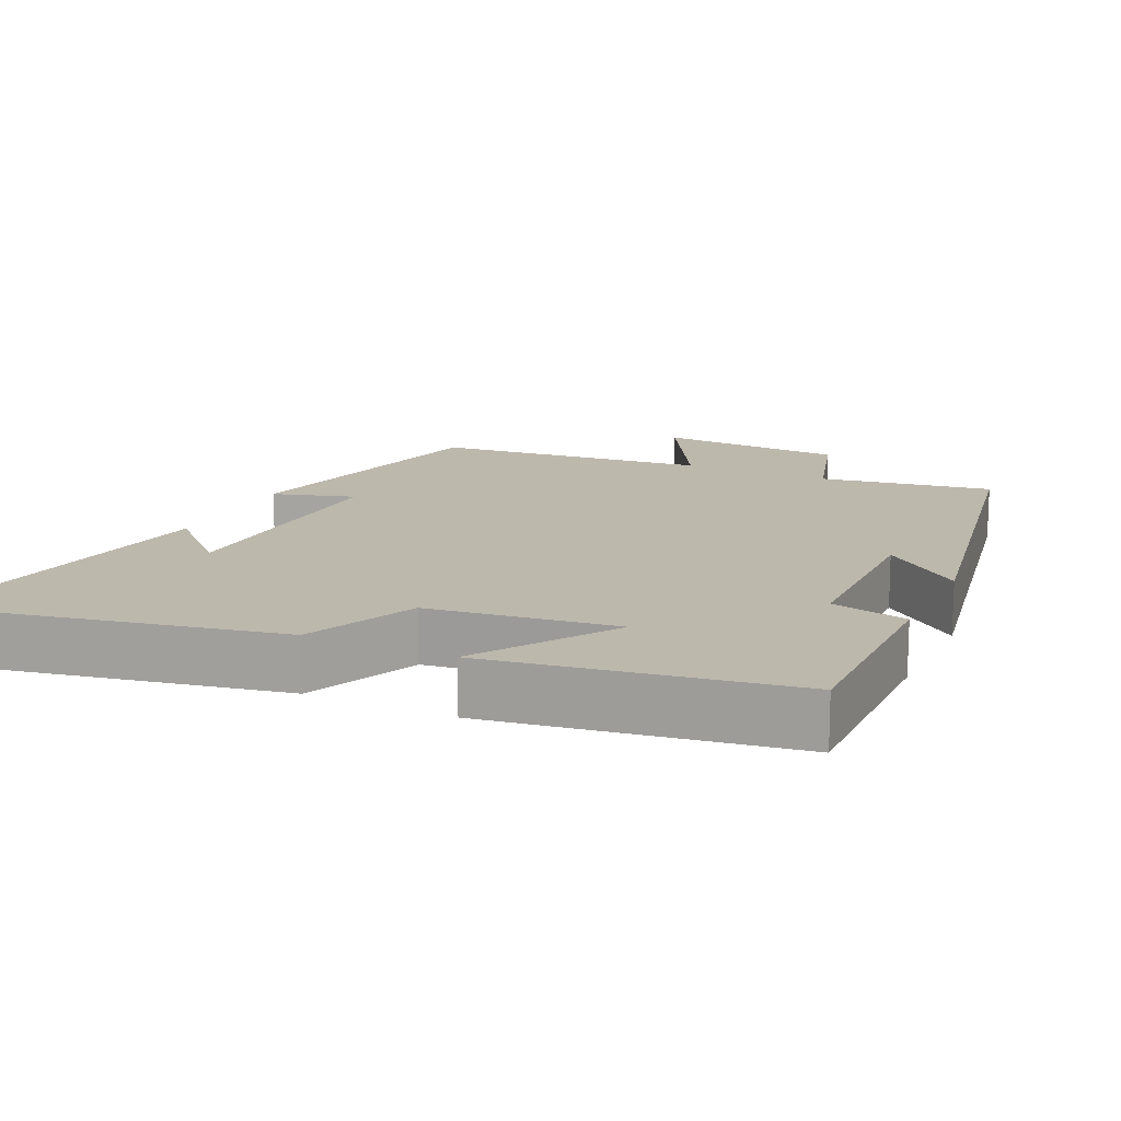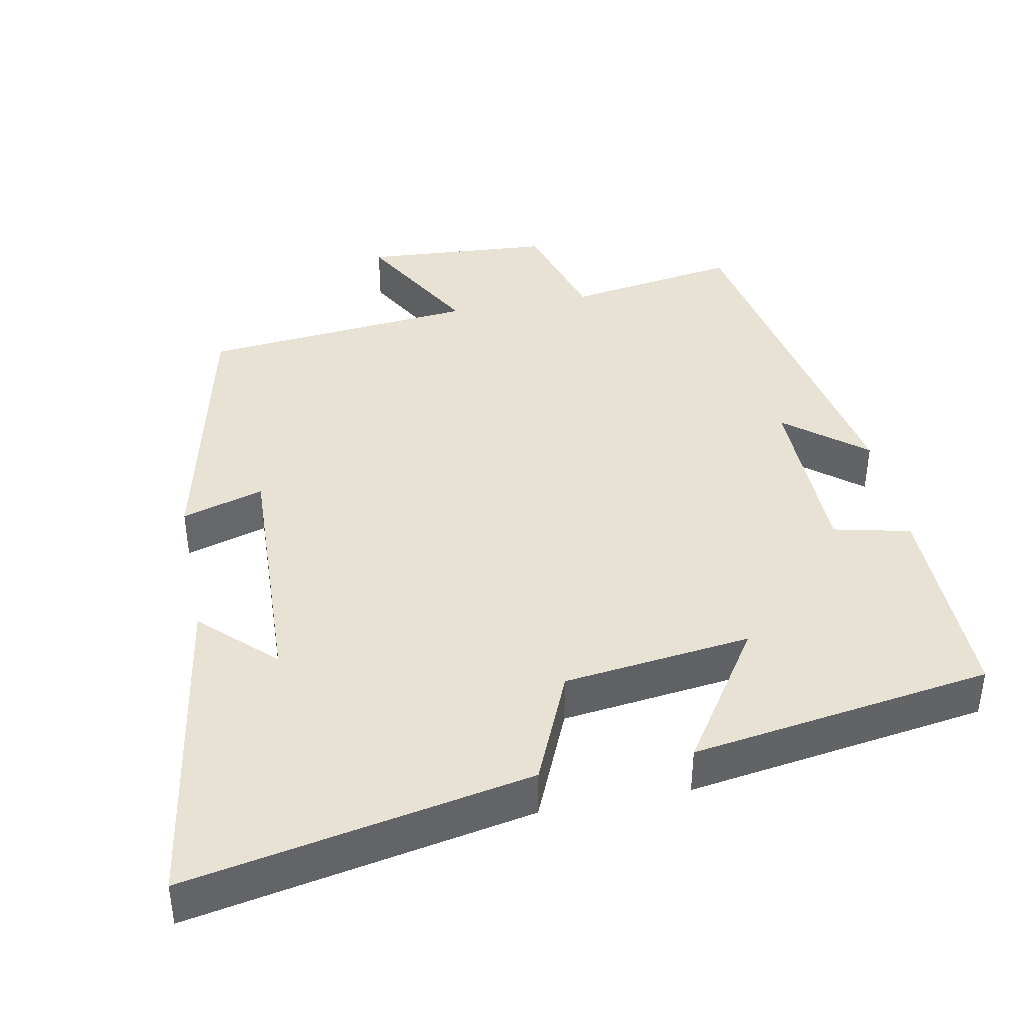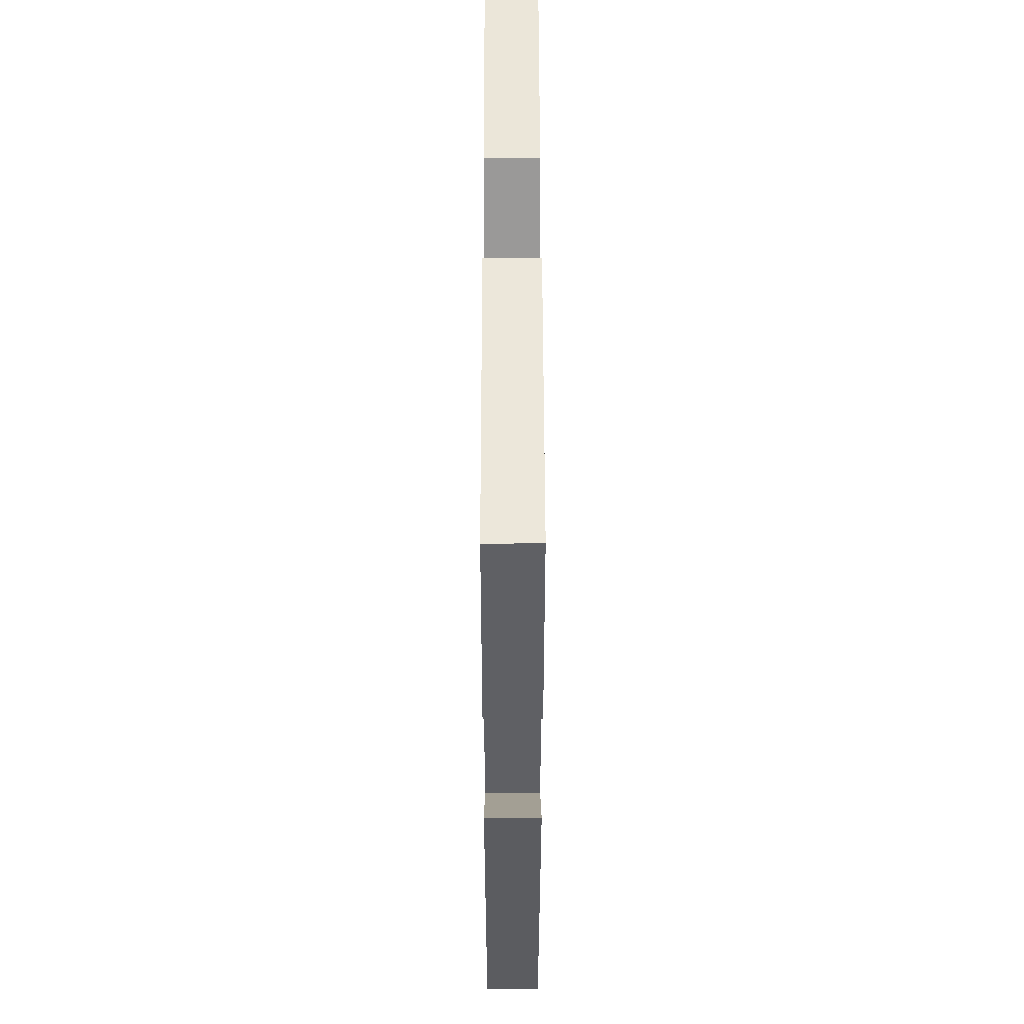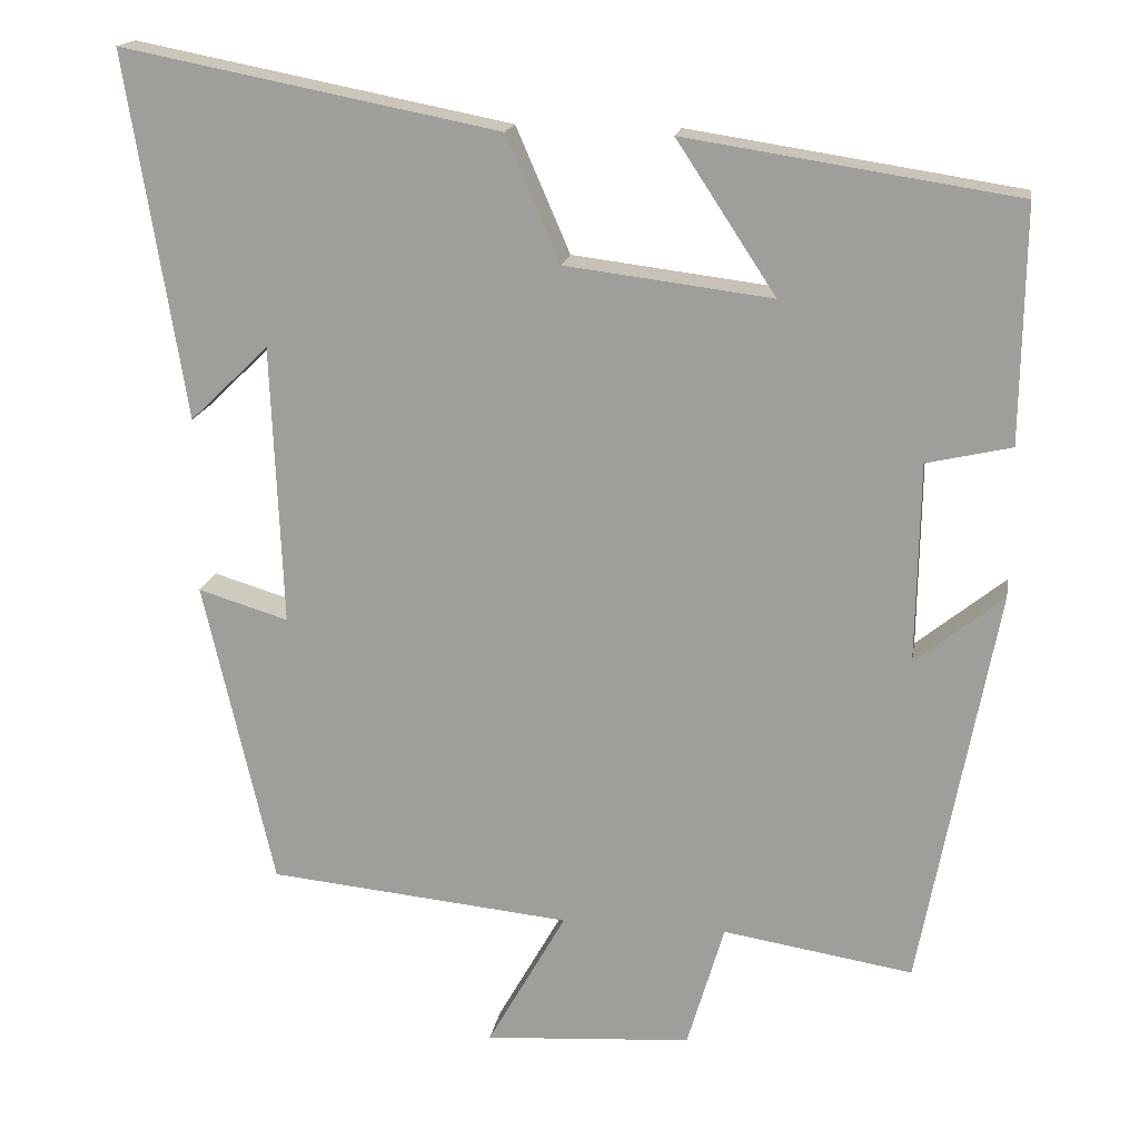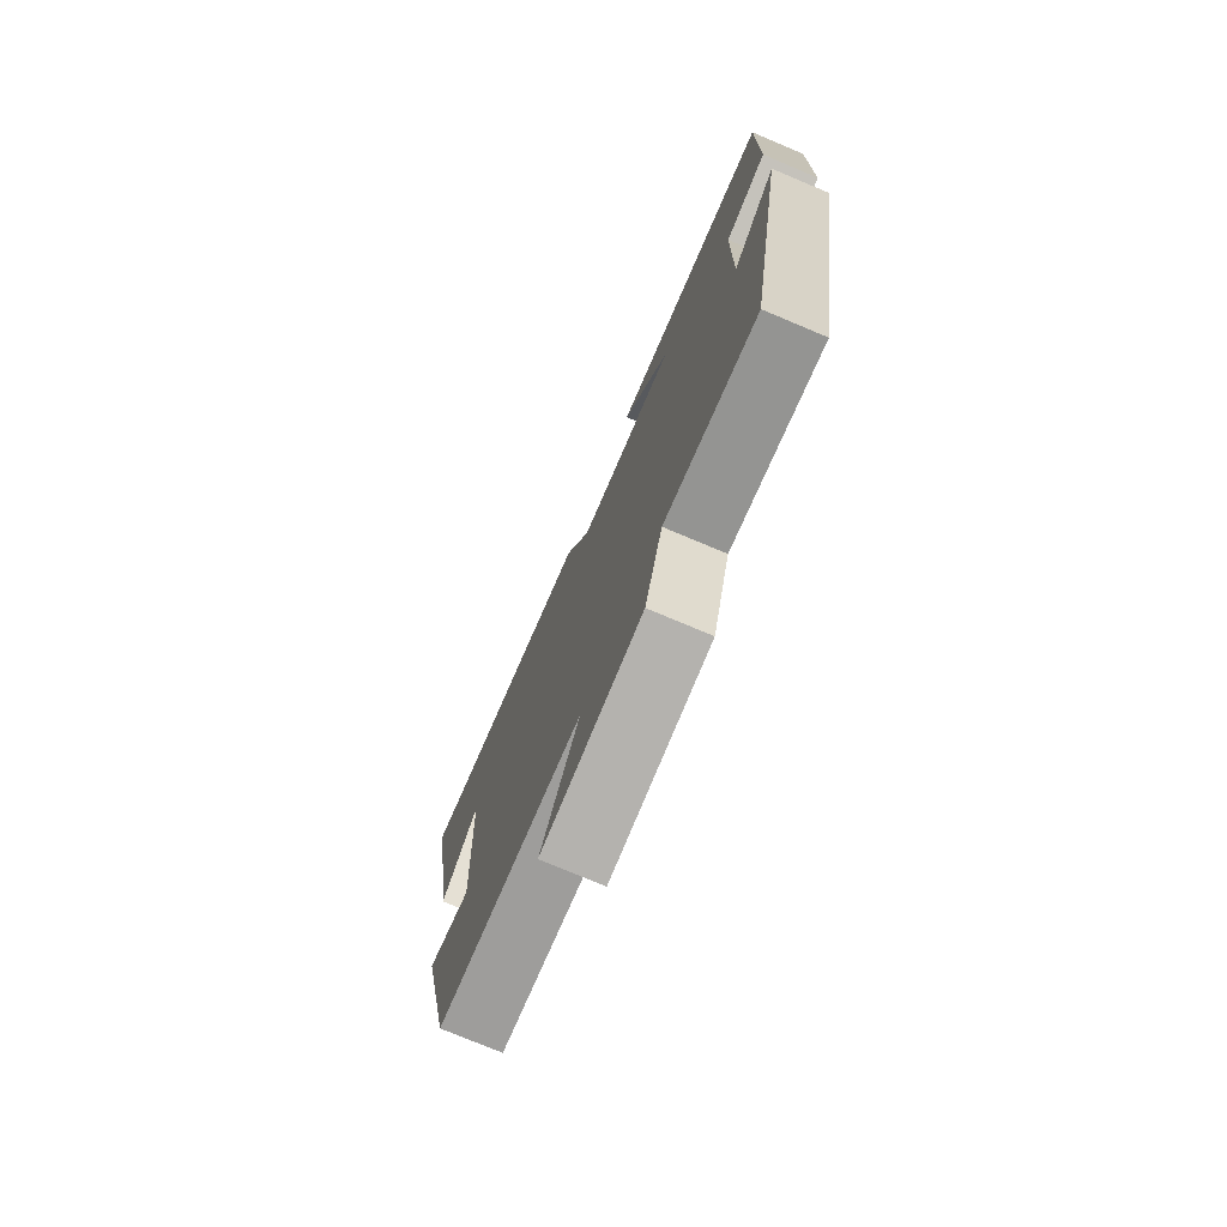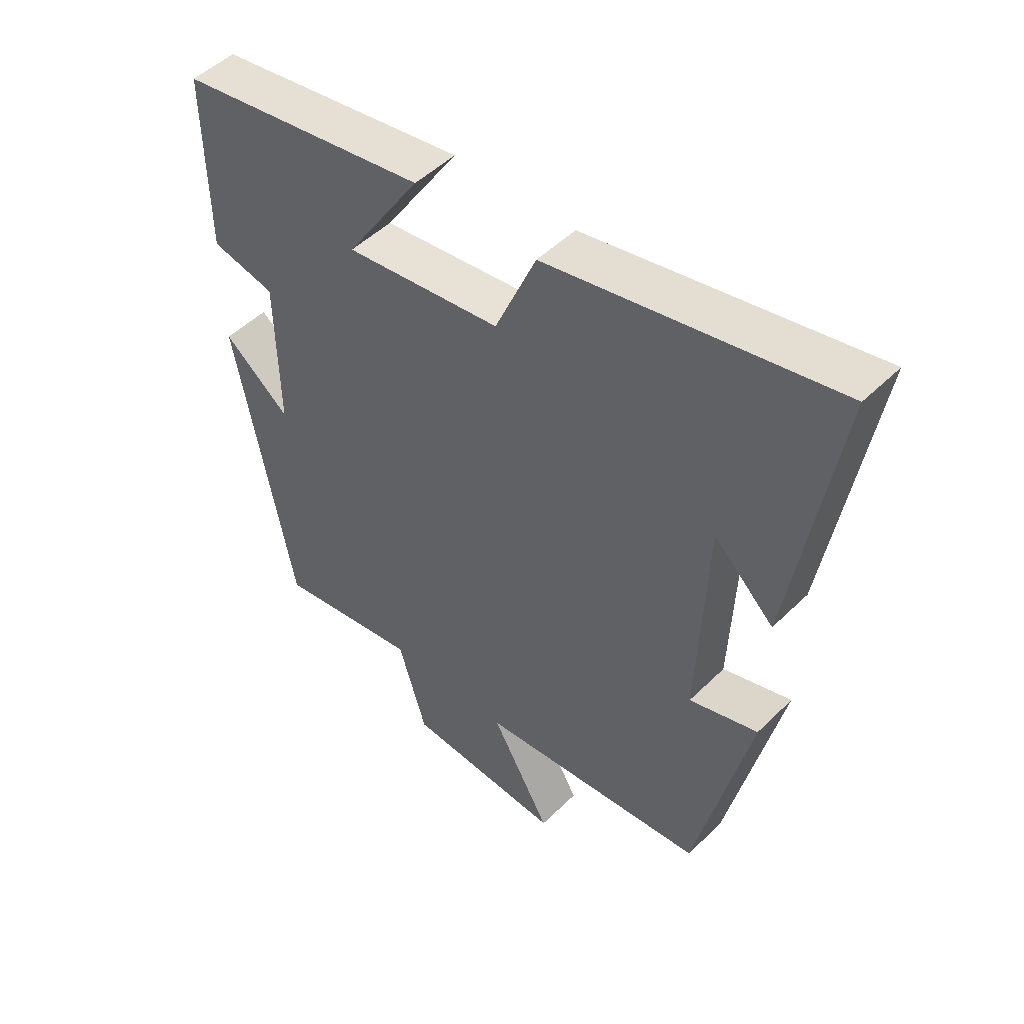
<metadata>
{"format":"obj","ext":"obj","renderer":"f3d","projection":"perspective","resolution":1024,"background":"white","views":[{"elev":14.9,"azim":25.1,"up":"+Y"},{"elev":40.6,"azim":-11.0,"up":"+Y"},{"elev":44.3,"azim":89.9,"up":"+Z"},{"elev":17.2,"azim":9.4,"up":"+Z"},{"elev":-75.9,"azim":67.2,"up":"+Z"},{"elev":49.2,"azim":-137.2,"up":"+Z"}]}
</metadata>
<code>
v -0.573 0.07 0.591
v -0.106 0.07 0.5
v -0.039 0.07 0.345
v 0.217 0.07 0.313
v 0.094 0.07 0.5
v 0.504 0.07 0.437
v 0.5 0.07 0.146
v 0.395 0.07 0.122
v 0.391 0.07 -0.126
v 0.5 0.07 -0.038
v 0.406 0.07 -0.538
v 0.17 0.07 -0.5
v 0.124 0.07 -0.656
v -0.134 0.07 -0.674
v -0.036 0.07 -0.5
v -0.413 0.07 -0.463
v -0.5 0.07 -0.081
v -0.388 0.07 -0.115
v -0.402 0.07 0.233
v -0.5 0.07 0.139
v -0.573 0 0.591
v -0.106 0 0.5
v -0.039 0 0.345
v 0.217 0 0.313
v 0.094 0 0.5
v 0.504 0 0.437
v 0.5 0 0.146
v 0.395 0 0.122
v 0.391 0 -0.126
v 0.5 0 -0.038
v 0.406 0 -0.538
v 0.17 0 -0.5
v 0.124 0 -0.656
v -0.134 0 -0.674
v -0.036 0 -0.5
v -0.413 0 -0.463
v -0.5 0 -0.081
v -0.388 0 -0.115
v -0.402 0 0.233
v -0.5 0 0.139
f 19 20 1
f 15 16 17 18
f 15 18 19
f 12 13 14 15
f 12 15 19 1
f 9 10 11 12
f 8 9 12 1
f 4 5 6 7
f 3 4 7 8
f 1 2 3
f 1 3 8
f 21 40 39
f 38 37 36 35
f 39 38 35
f 35 34 33 32
f 21 39 35 32
f 32 31 30 29
f 21 32 29 28
f 27 26 25 24
f 28 27 24 23
f 23 22 21
f 28 23 21
f 1 21 22 2
f 2 22 23 3
f 3 23 24 4
f 4 24 25 5
f 5 25 26 6
f 6 26 27 7
f 7 27 28 8
f 8 28 29 9
f 9 29 30 10
f 10 30 31 11
f 11 31 32 12
f 12 32 33 13
f 13 33 34 14
f 14 34 35 15
f 15 35 36 16
f 16 36 37 17
f 17 37 38 18
f 18 38 39 19
f 19 39 40 20
f 20 40 21 1

</code>
